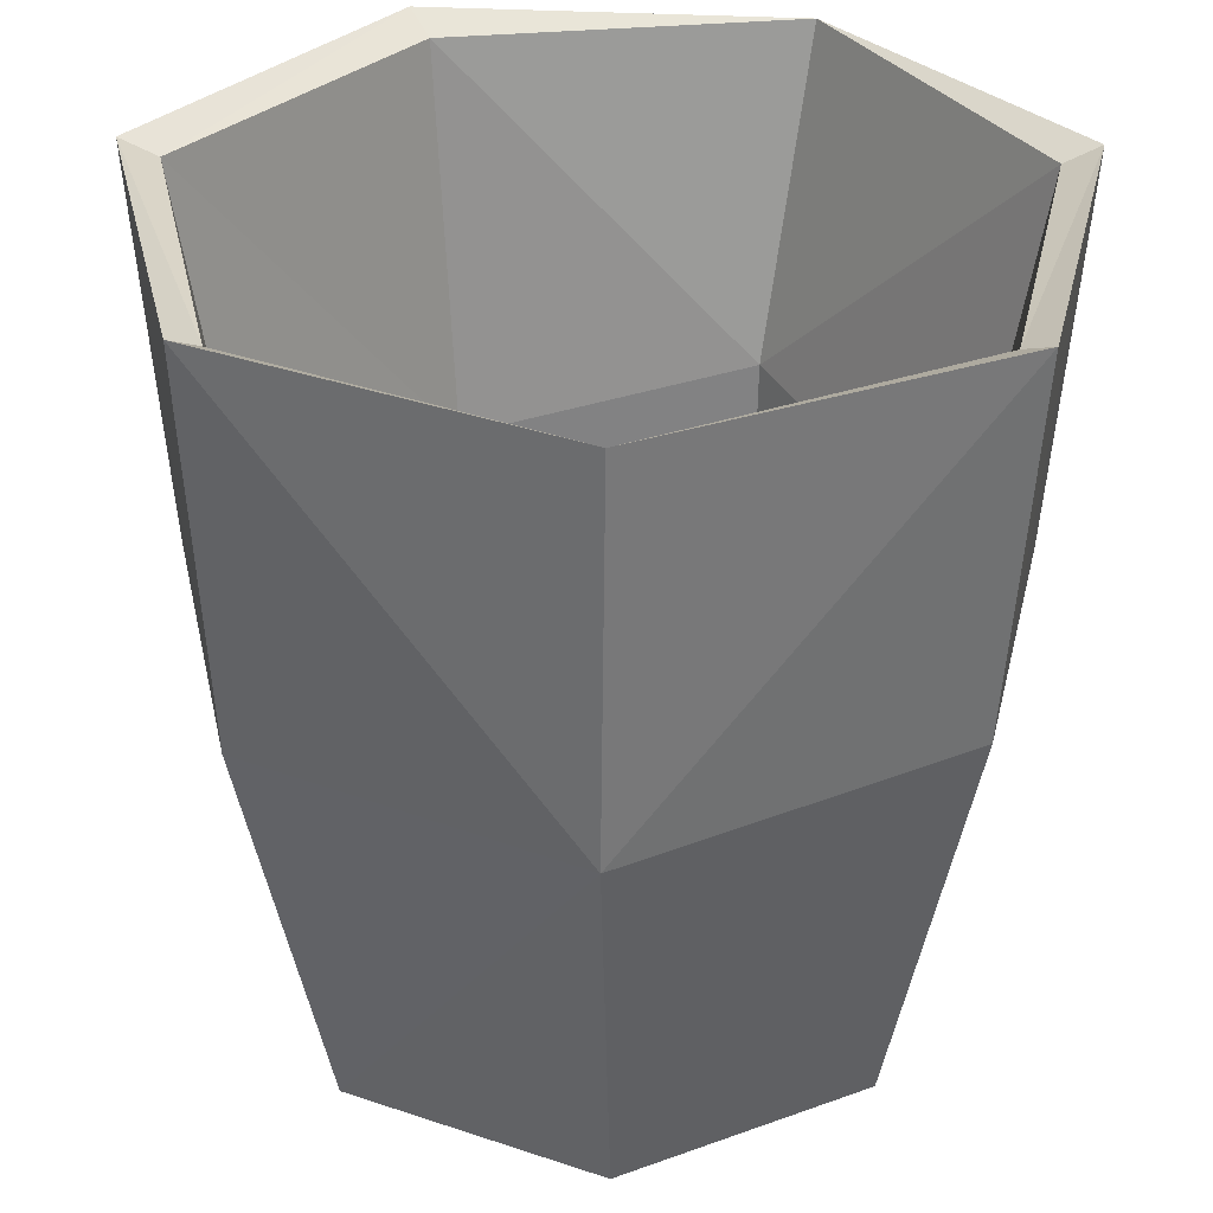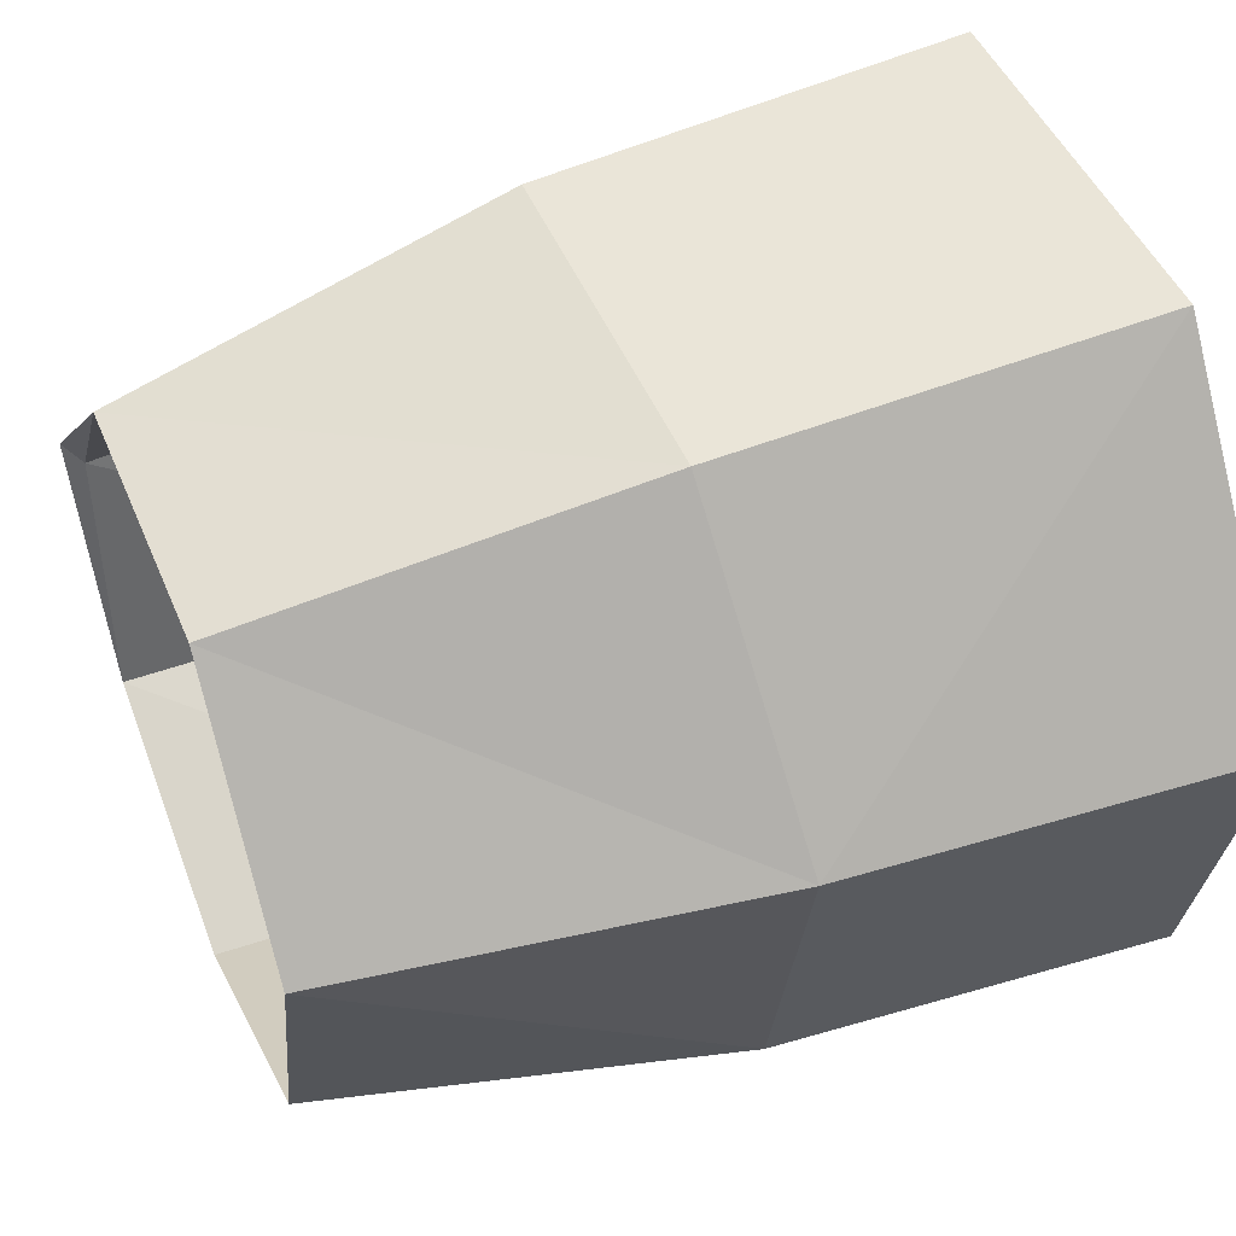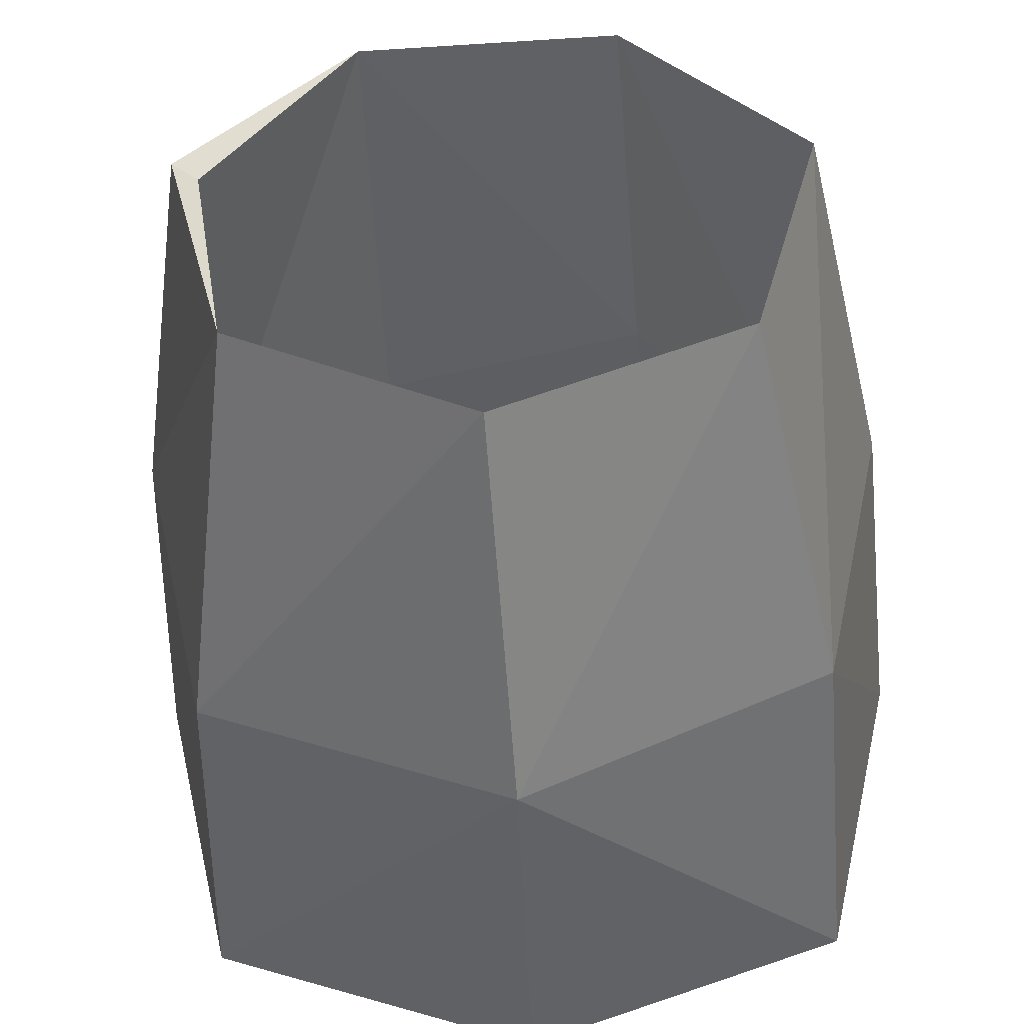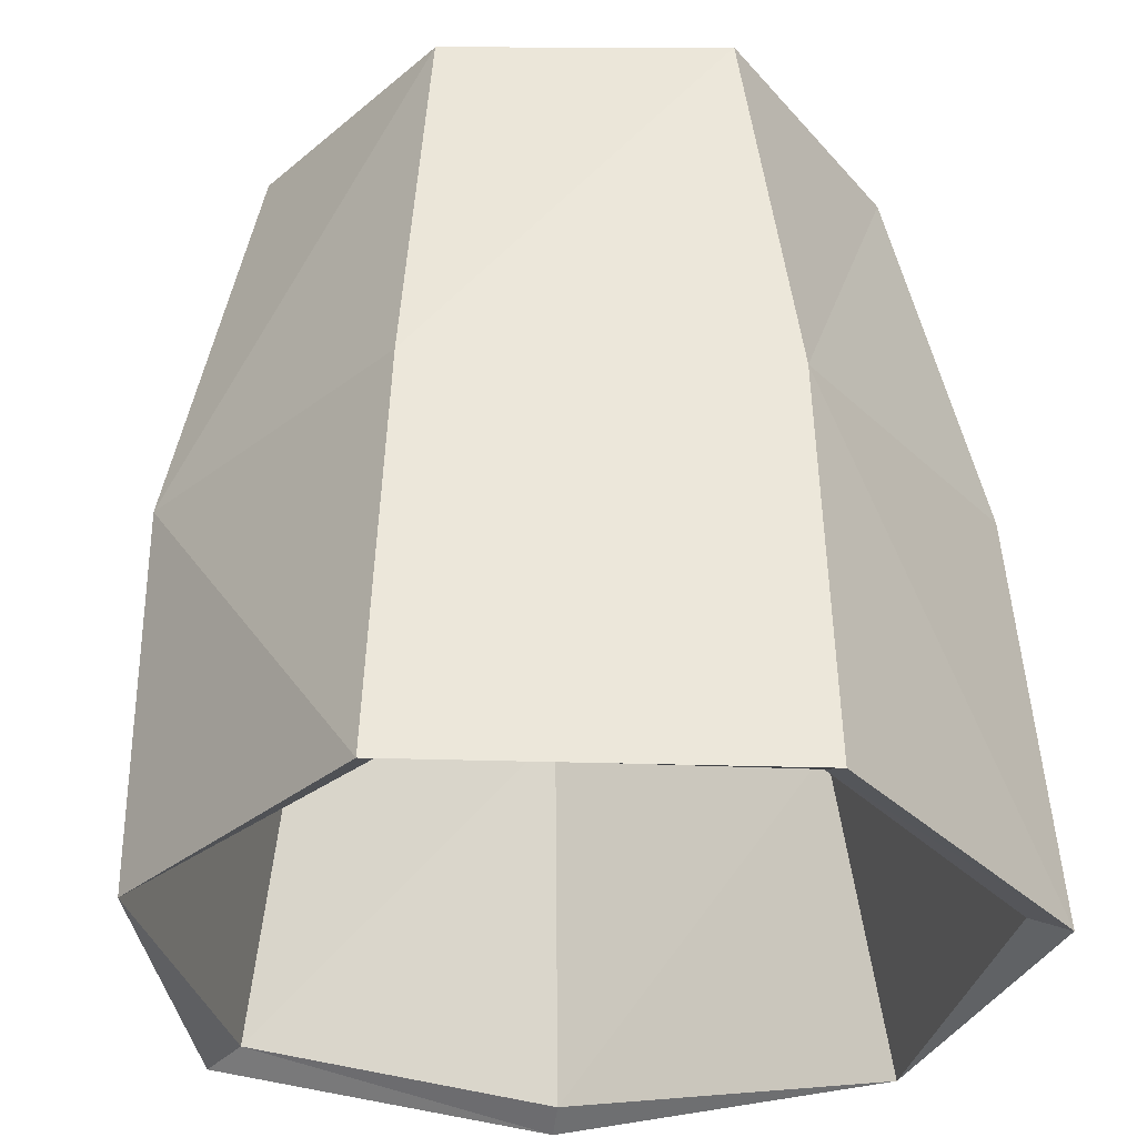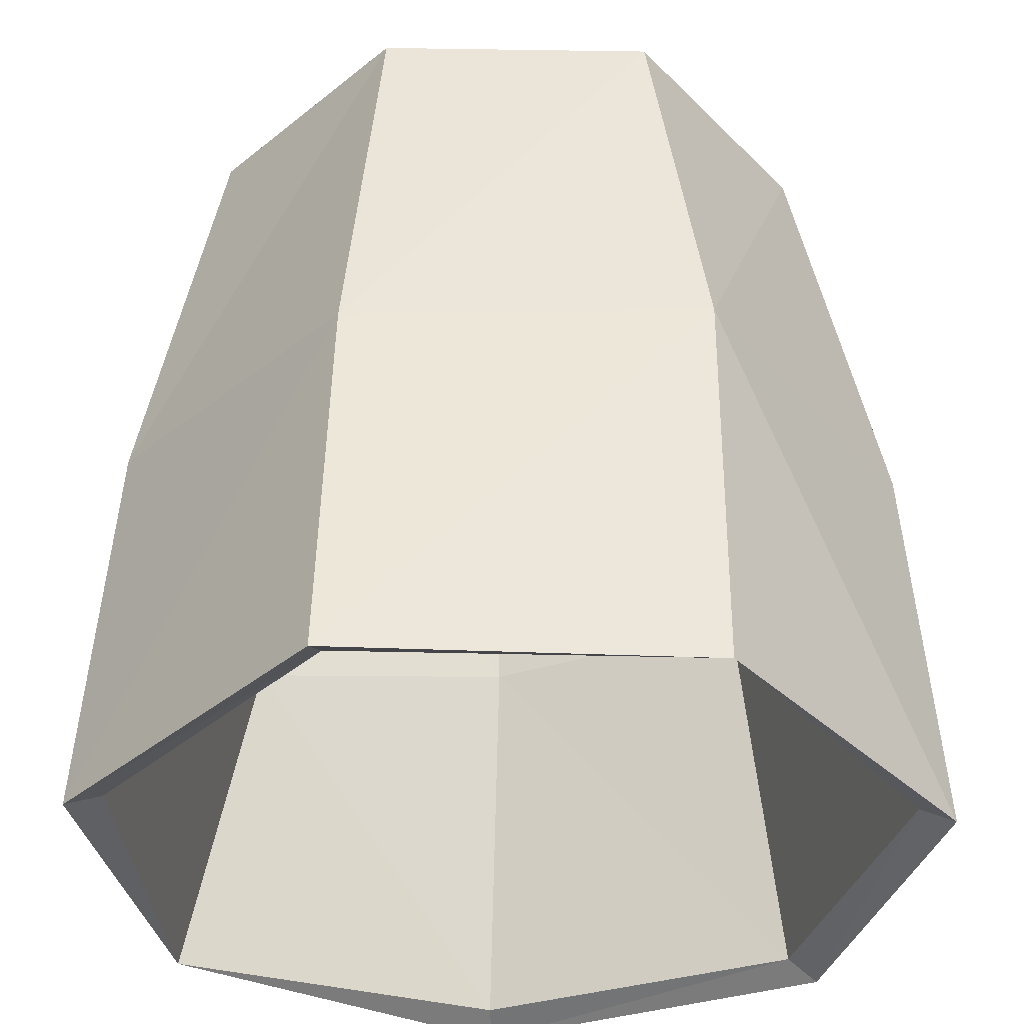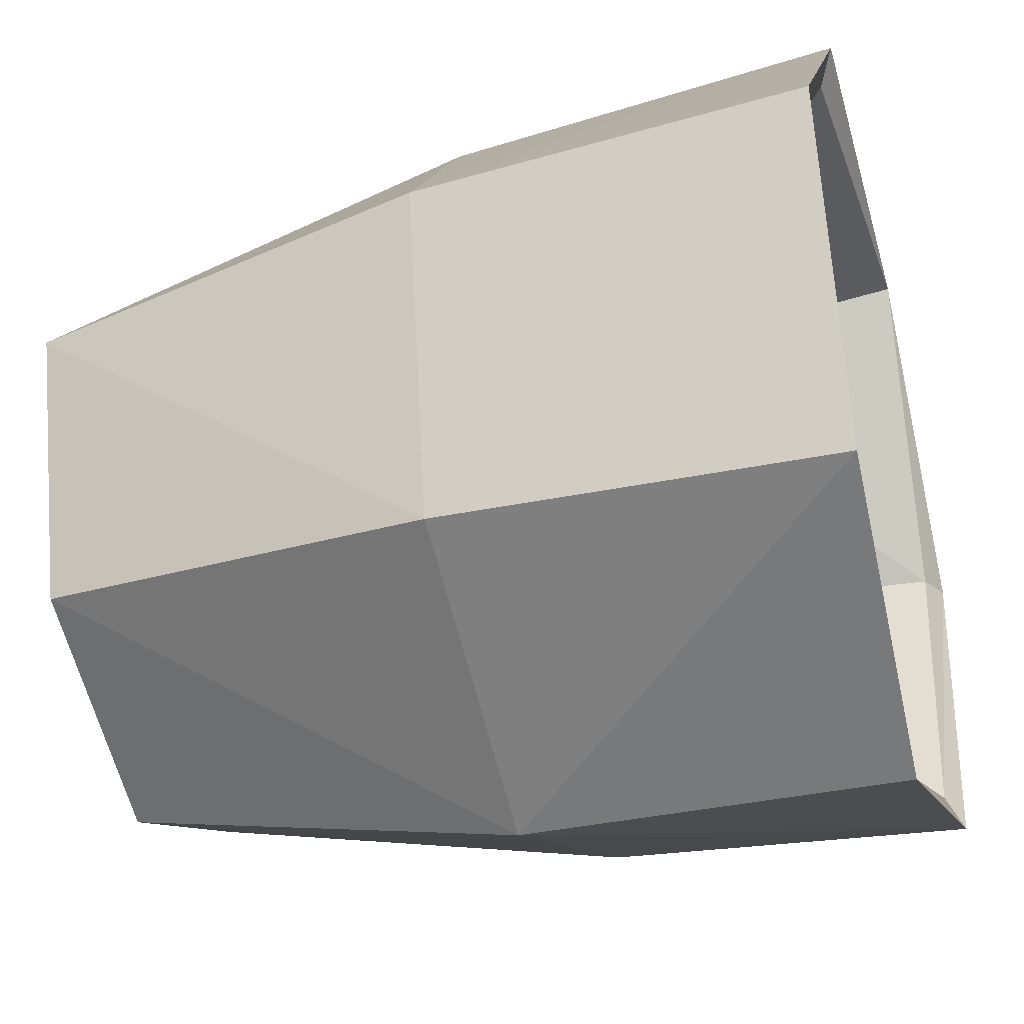
<metadata>
{"format":"obj","ext":"obj","renderer":"f3d","projection":"perspective","resolution":1024,"background":"white","views":[{"elev":-57.0,"azim":-0.5,"up":"+Z"},{"elev":49.7,"azim":-112.3,"up":"+Z"},{"elev":-47.6,"azim":-177.5,"up":"+Z"},{"elev":-31.1,"azim":-105.8,"up":"+Y"},{"elev":-34.6,"azim":151.9,"up":"+Y"},{"elev":-37.2,"azim":-74.0,"up":"+Z"}]}
</metadata>
<code>
v -0.1316 1.8 0.2852
v -0.003119 1.797 -0.3156
v 0.2648 1.787 -0.2091
v 0.1967 2.423 -0.1483
v 0.3317 1.787 0.07932
v 0.2494 2.428 0.05803
v 0.1511 1.789 0.3009
v -0.1889 2.423 -0.1578
v 0 2.144 -0.2536
v 0.2456 1.8 -0.1878
v 0.2297 2.416 0.05307
v 0.1162 2.046 0.2433
v -0.113 2.104 0.2346
v -0.3025 1.8 0.07618
v -0.2528 2.104 0.0586
v -0.2024 2.103 -0.1607
v -0.2445 1.8 -0.1916
v 0.1124 2.422 0.2188
v -0.1002 2.423 0.2259
v -0.1474 1.787 0.3123
v -0.2456 2.426 0.05657
v -0.3317 1.787 0.07932
v -0.2648 1.787 -0.2091
v 0.3032 1.8 0.07526
v 0.005498 2.423 -0.246
v -0.003773 2.101 -0.3146
v -0.2507 2.1 -0.1921
v -0.3087 2.1 0.07732
v -0.1344 2.115 0.2881
v 0.1388 2.118 0.286
v 0.3109 2.1 0.07311
v 0.25 2.084 -0.1982
v 0.2528 2.104 0.0586
v 0.2024 2.103 -0.1607
f 33 18 11
f 13 19 18
f 15 21 19
f 7 20 1
f 17 22 23
f 14 22 17
f 18 6 11
f 14 20 22
f 1 20 14
f 23 26 2
f 8 26 27
f 27 23 22
f 21 27 28
f 28 22 20
f 19 28 29
f 30 20 7
f 18 29 30
f 5 31 7
f 6 30 31
f 3 32 5
f 4 31 32
f 26 3 2
f 25 32 26
f 9 8 16
f 17 9 16
f 16 21 15
f 17 15 14
f 17 16 15
f 15 19 13
f 14 13 1
f 14 15 13
f 13 18 12
f 1 12 7
f 1 13 12
f 9 34 4
f 34 33 11
f 33 12 18
f 32 25 4
f 31 4 6
f 27 21 8
f 26 8 25
f 10 3 5
f 11 6 4
f 24 5 7
f 10 2 3
f 2 17 23
f 24 10 5
f 27 26 23
f 28 27 22
f 29 28 20
f 19 21 28
f 20 30 29
f 18 19 29
f 7 31 30
f 30 6 18
f 5 32 31
f 26 32 3
f 9 25 8
f 17 2 9
f 16 8 21
f 24 12 33
f 24 7 12
f 34 11 4
f 10 33 34
f 10 24 33
f 9 4 25
f 2 34 9
f 2 10 34

</code>
